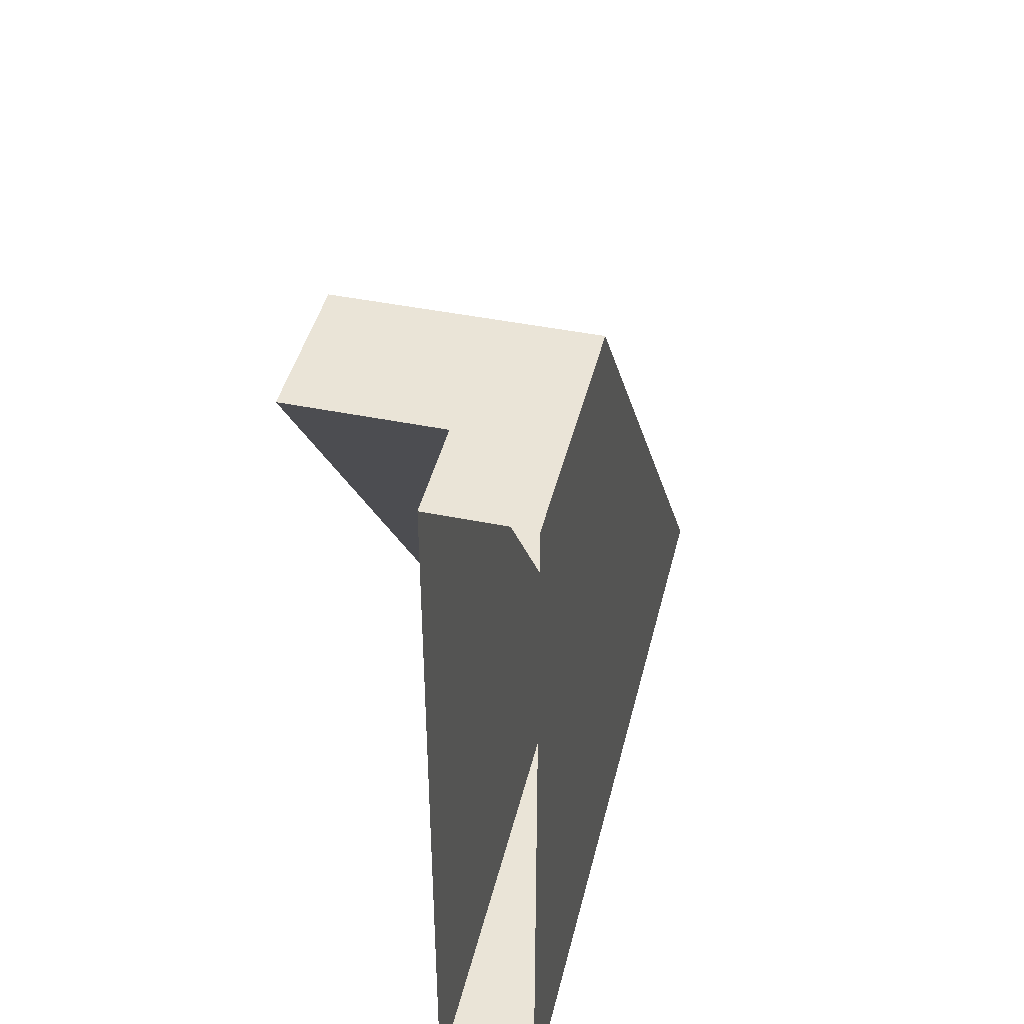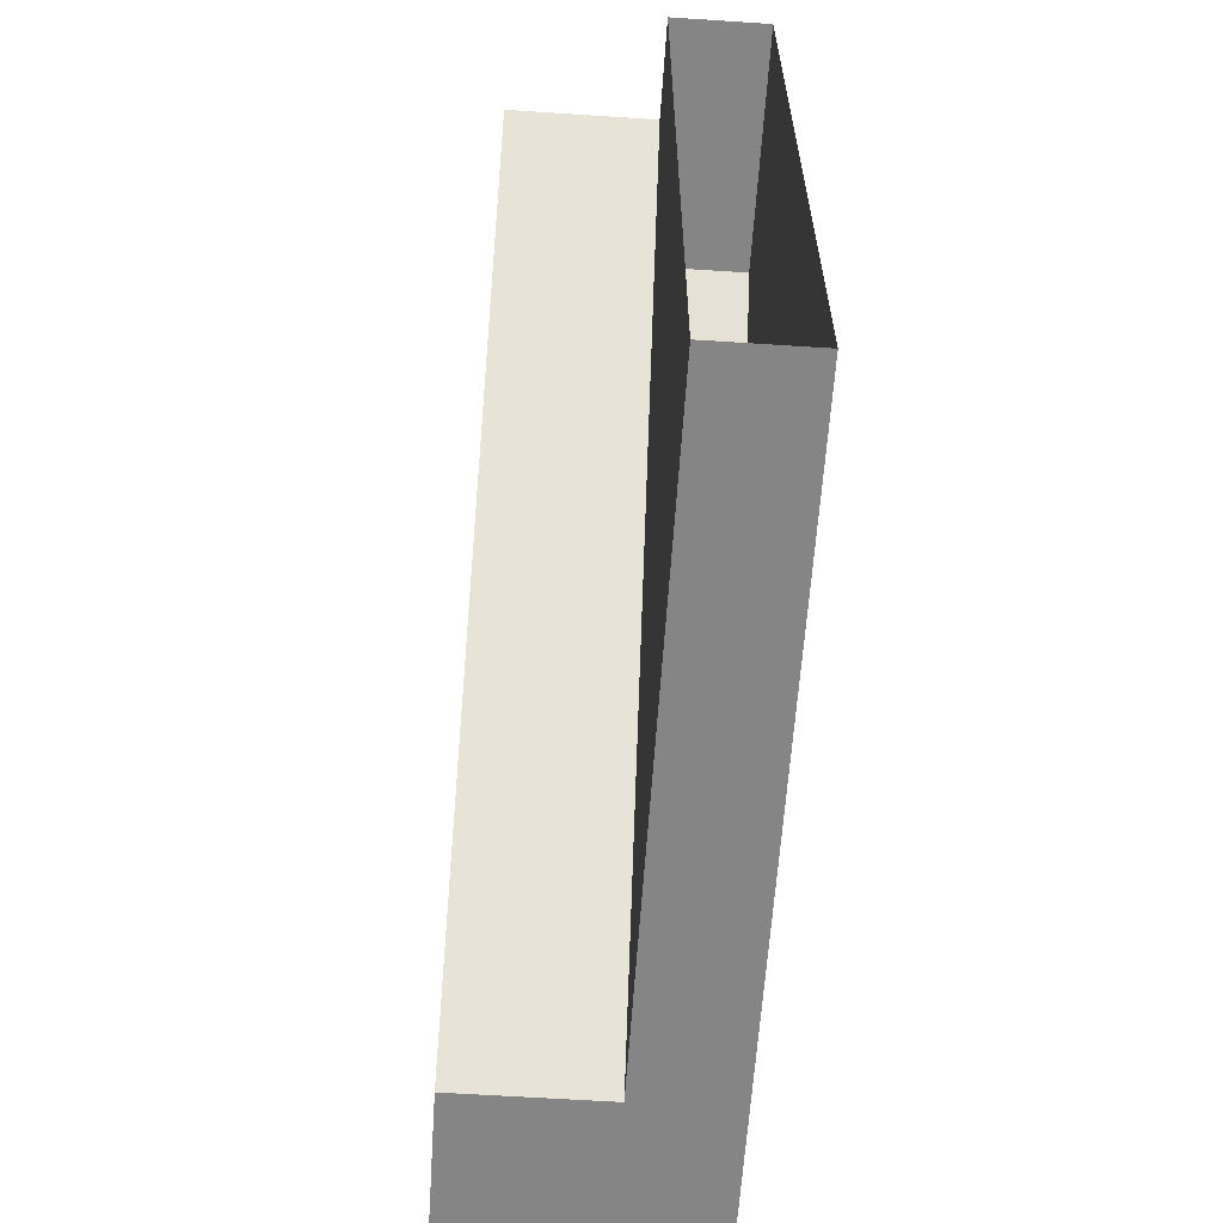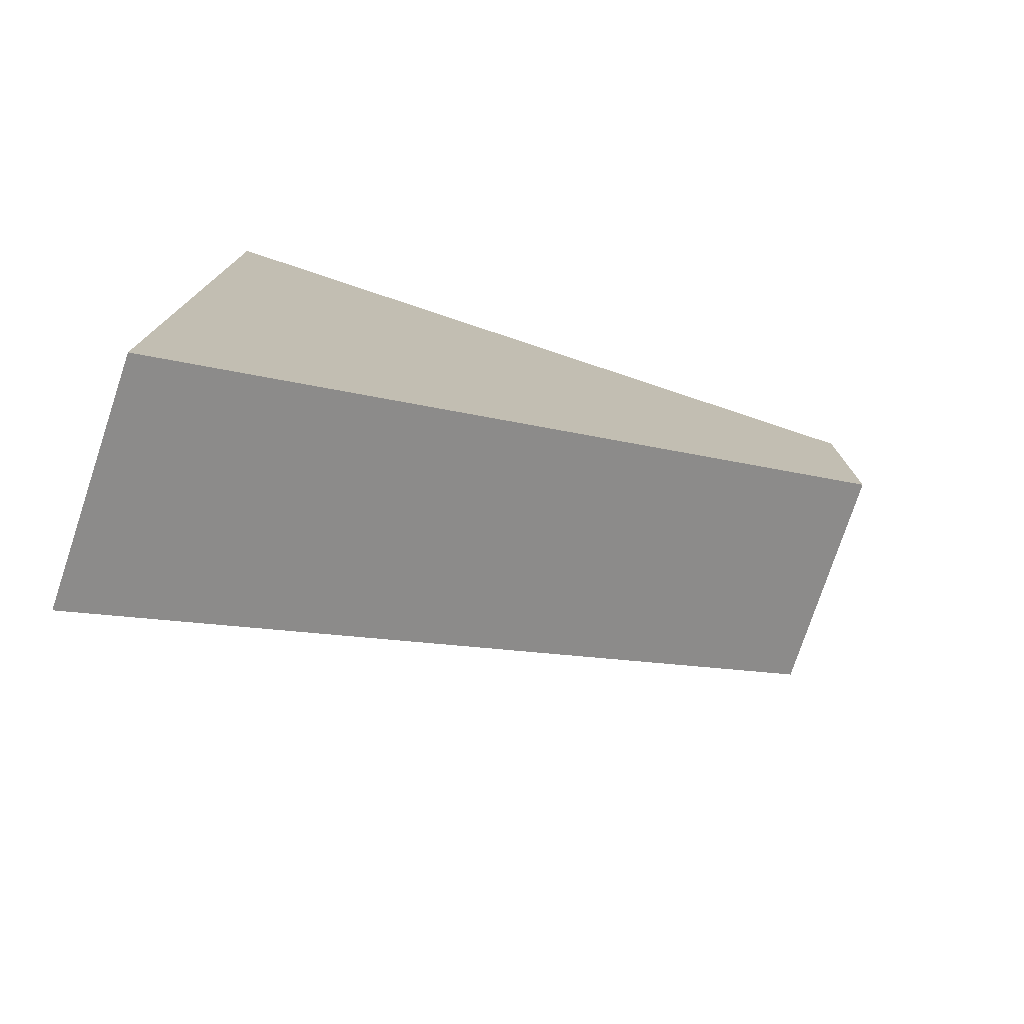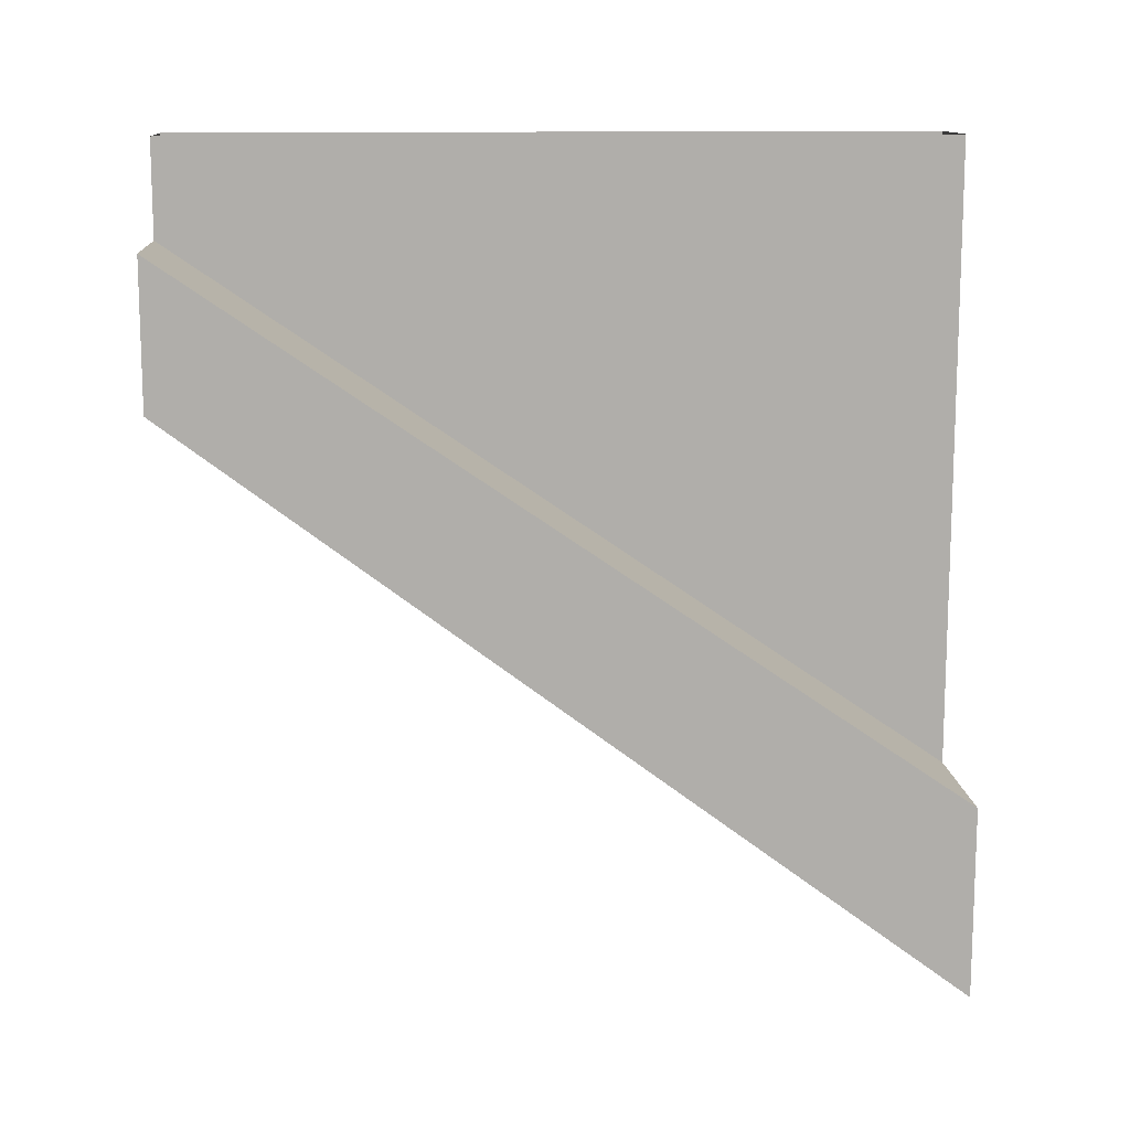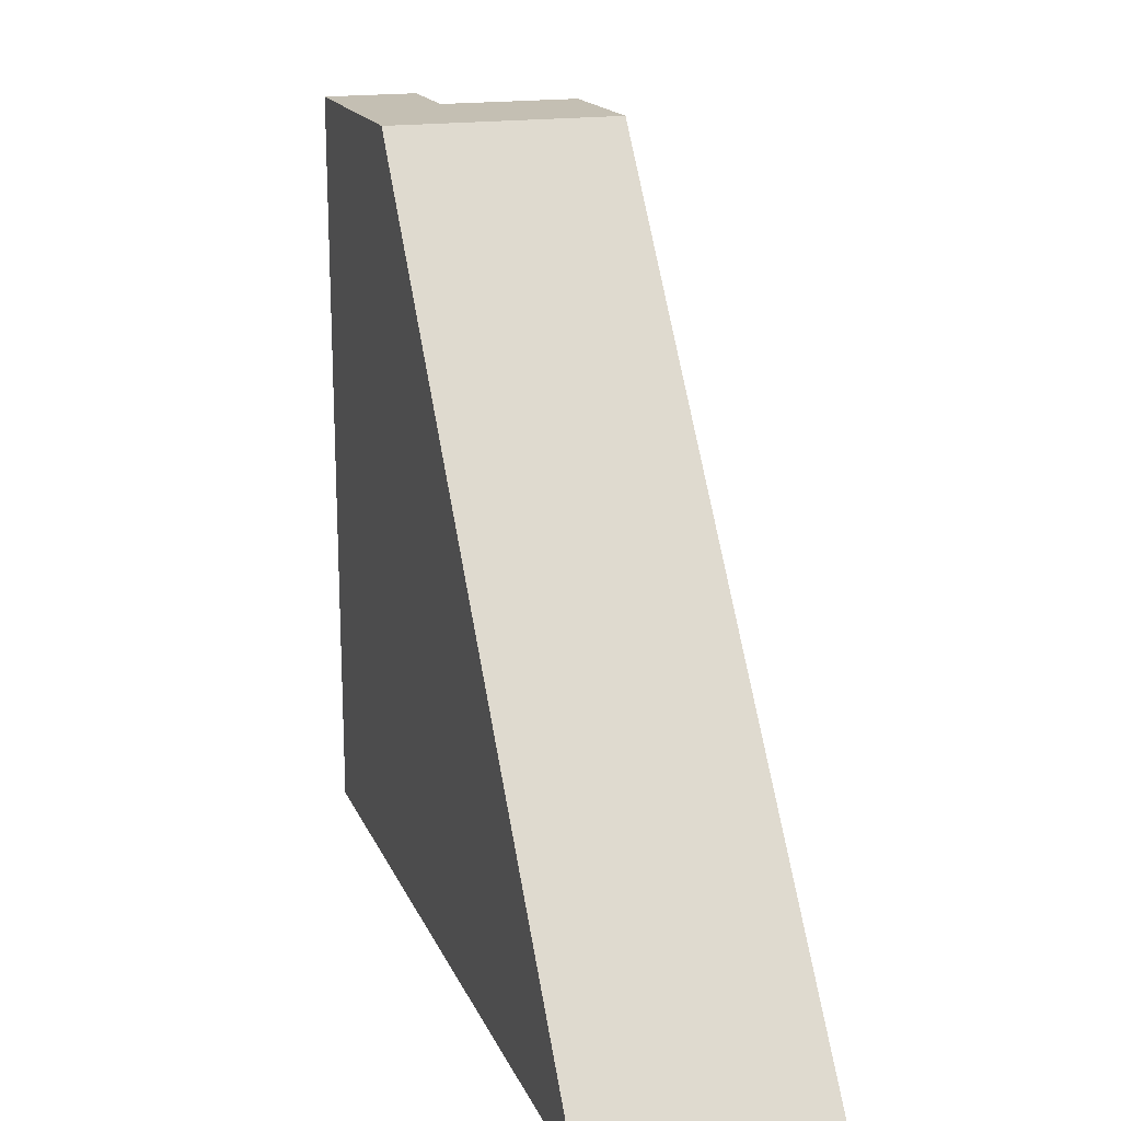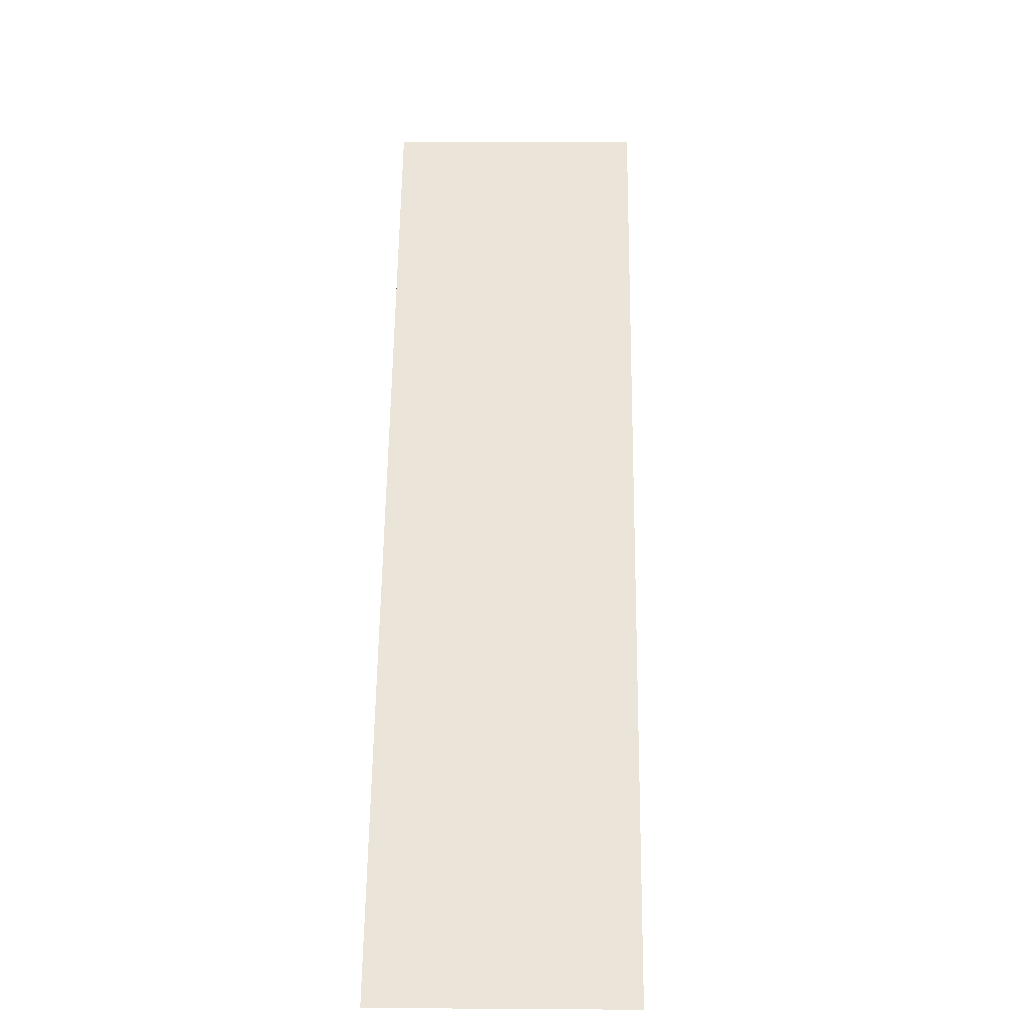
<metadata>
{"format":"obj","ext":"obj","renderer":"f3d","projection":"perspective","resolution":1024,"background":"white","views":[{"elev":43.6,"azim":-166.5,"up":"+Z"},{"elev":-61.8,"azim":176.2,"up":"+Z"},{"elev":-76.8,"azim":-108.4,"up":"+Y"},{"elev":12.6,"azim":85.8,"up":"+Y"},{"elev":17.7,"azim":-18.0,"up":"+Z"},{"elev":5.3,"azim":1.2,"up":"+Z"}]}
</metadata>
<code>
o wall/5651/straight
v -24 -136 -64
v -24 -40 64
v -64 -40 64
v -64 -136 -64
v -24 -128 -64
v -24 -32 64
v -64 -32 64
v -64 -128 -64
v -24 -120 -64
v -24 -24 64
v -64 -24 64
v -64 -120 -64
v -64 -104 -64
v -48 -104 -64
v -24 -104 -64
v -24 -16 64
v -48 -16 64
v -64 -16 64
v -64 0 -64
v -48 0 -64
v -64 0 64
v -48 0 64
v 64 -136 -64
v 64 -40 64
v -64 64 -64
v -64 -192 -64
v -64 64 64
v -48 64 64
v -48 -192 64
v -48 64 -64
v 64 64 -64
v 64 -192 -64
v 64 -16 64
v 64 184 64
v 64 64 -64
v 64 64 -64
v 64 64 -64
f 1 2 3
f 1 3 4
f 1 4 5
f 1 5 6
f 1 6 2
f 2 6 7
f 2 7 3
f 3 7 8
f 3 8 4
f 4 8 5
f 5 8 9
f 5 9 10
f 5 10 6
f 6 10 11
f 6 11 7
f 7 11 12
f 7 12 8
f 8 12 9
f 9 12 13
f 9 13 14
f 9 14 15
f 9 15 10
f 10 15 16
f 10 16 17
f 10 17 11
f 11 17 18
f 11 18 12
f 12 18 13
f 13 18 19
f 13 19 20
f 13 20 14
f 14 20 17
f 14 17 15
f 15 17 16
f 18 21 19
f 21 18 17
f 21 17 22
f 22 17 20

</code>
